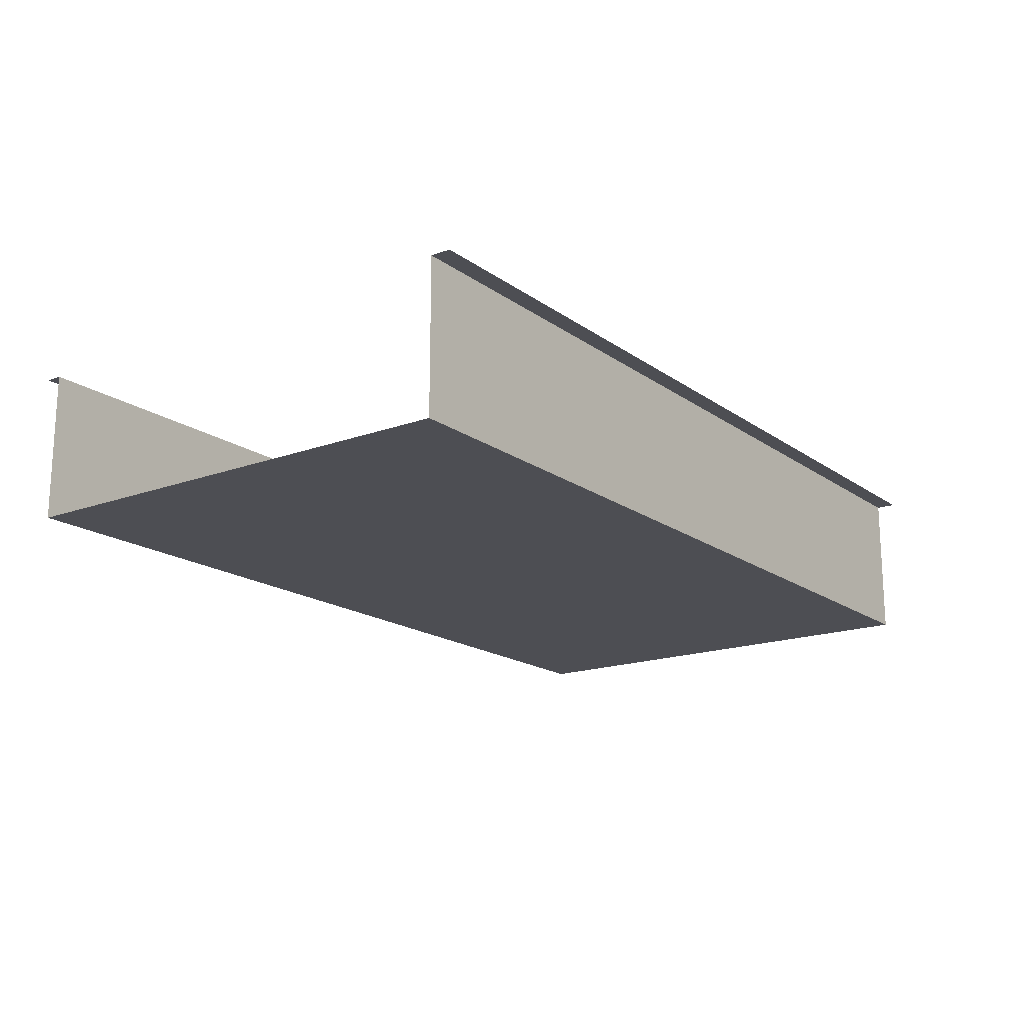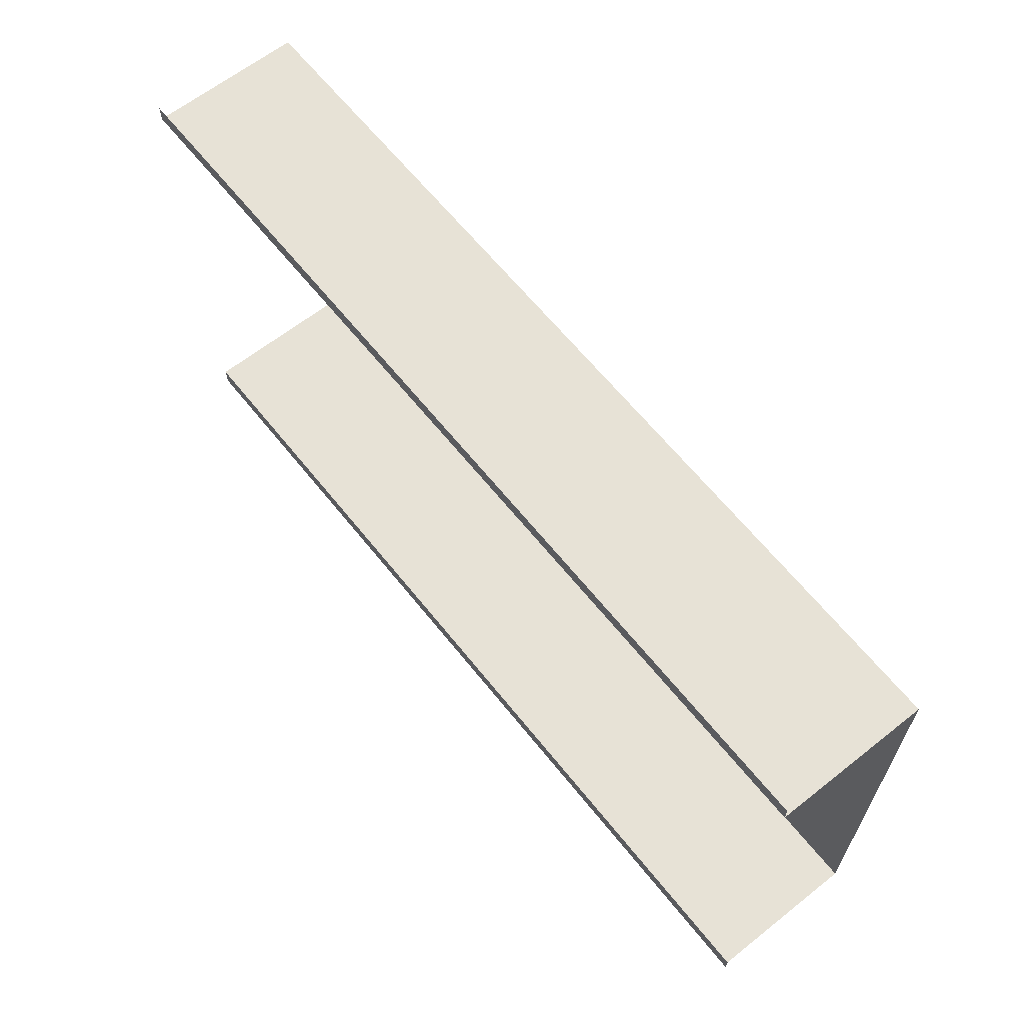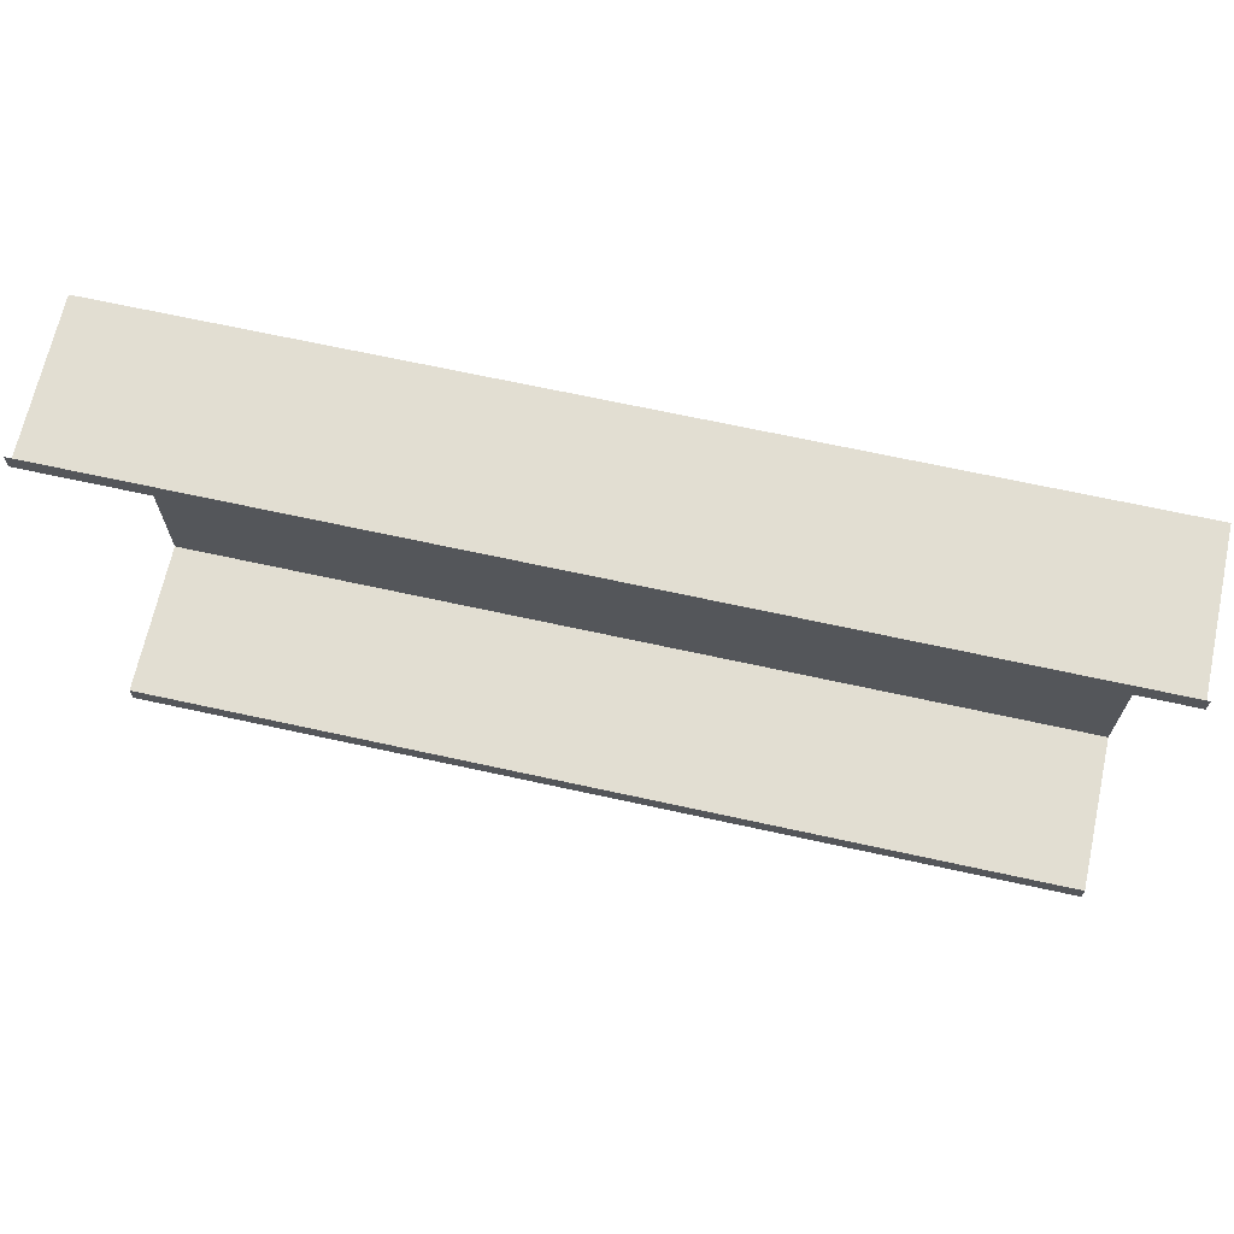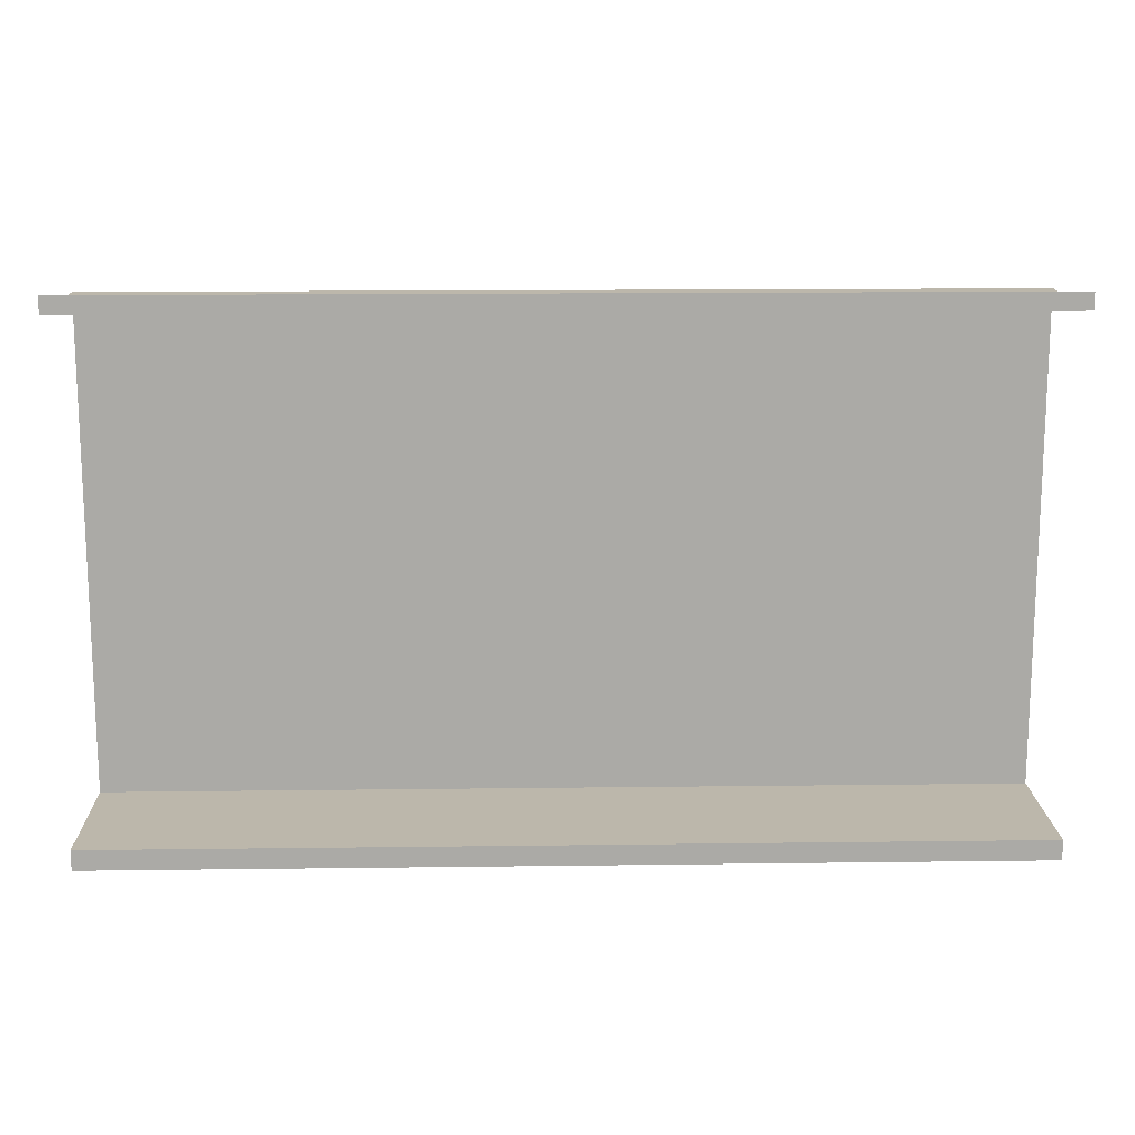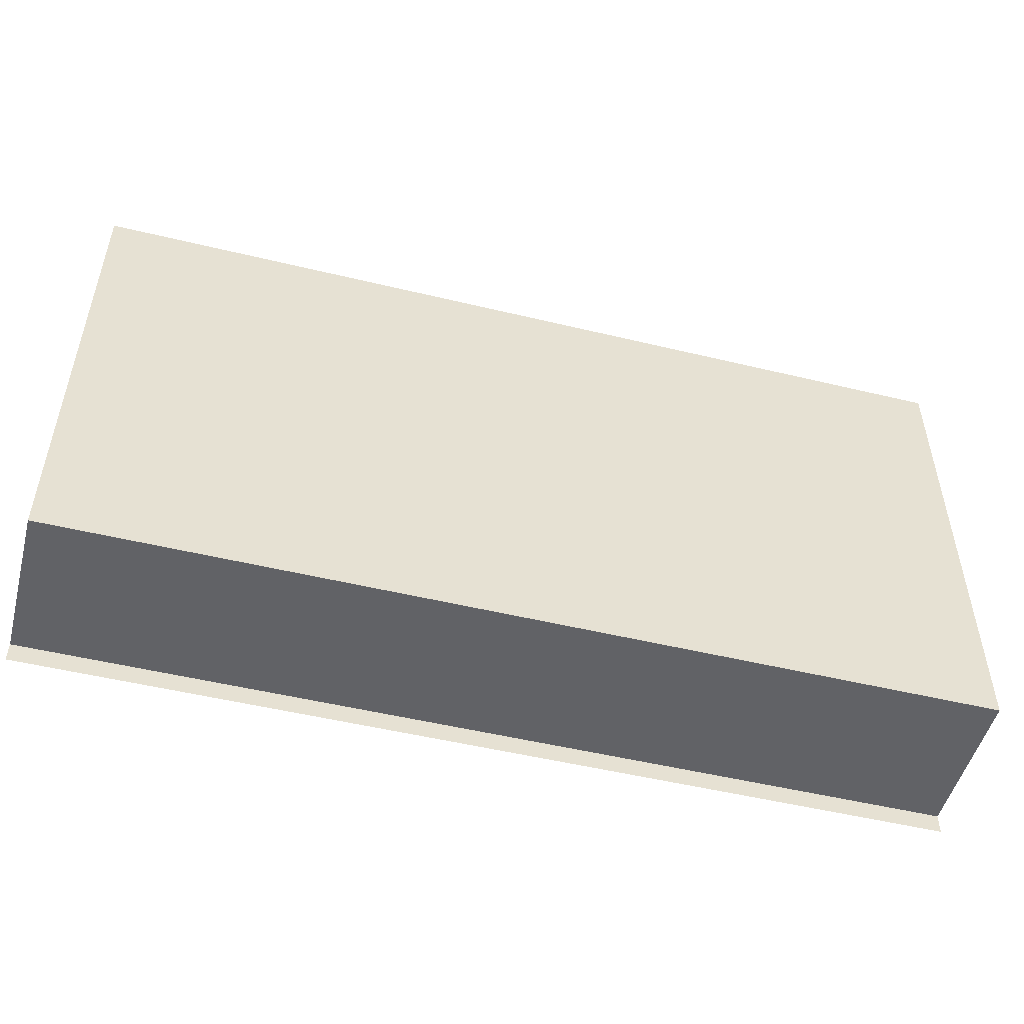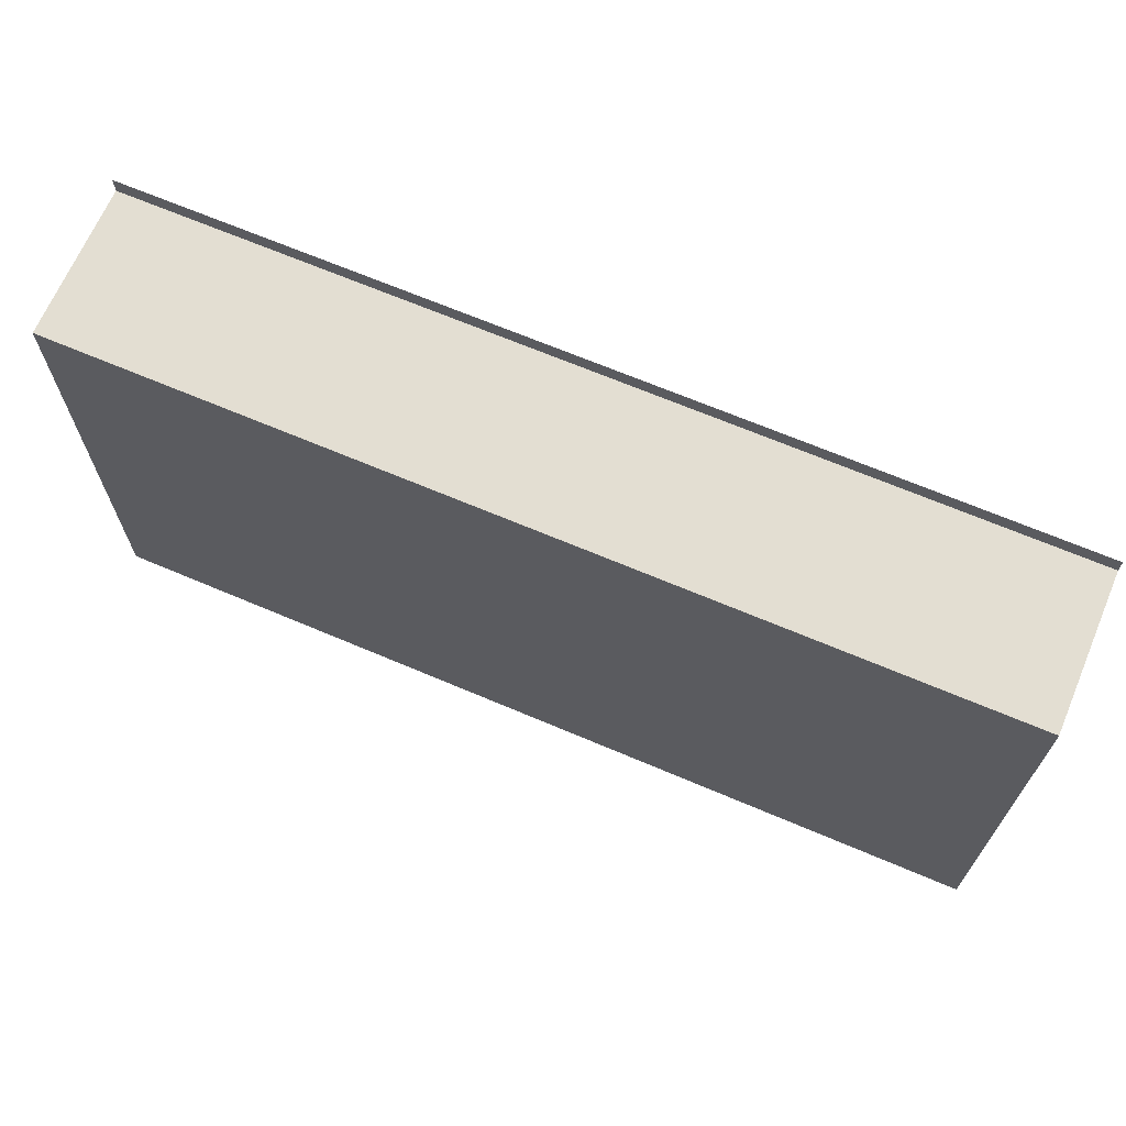
<metadata>
{"format":"obj","ext":"obj","renderer":"f3d","projection":"perspective","resolution":1024,"background":"white","views":[{"elev":-17.4,"azim":126.0,"up":"+Y"},{"elev":63.6,"azim":-128.6,"up":"+Z"},{"elev":68.0,"azim":-167.6,"up":"+Z"},{"elev":14.5,"azim":178.4,"up":"+Z"},{"elev":-50.7,"azim":-14.8,"up":"+Z"},{"elev":67.5,"azim":23.1,"up":"+Z"}]}
</metadata>
<code>
v  -85.75 16.14 -1238
v  -85.75 16.14 -997.3
v  362.4 16.14 -997.3
v  362.4 16.14 -1238
v  362.4 91.06 -997.3
v  -85.75 91.06 -997.3
v  362.4 91.06 -1238
v  -85.75 91.06 -1238
v  362.4 91.06 -988.9
v  -85.75 91.06 -988.9
v  362.4 91.06 -1248
v  -85.75 91.06 -1248
g cajita_006
f 1 2 3 4
f 5 3 2 6
f 4 7 8 1
f 9 5 6 10
f 8 7 11 12

</code>
